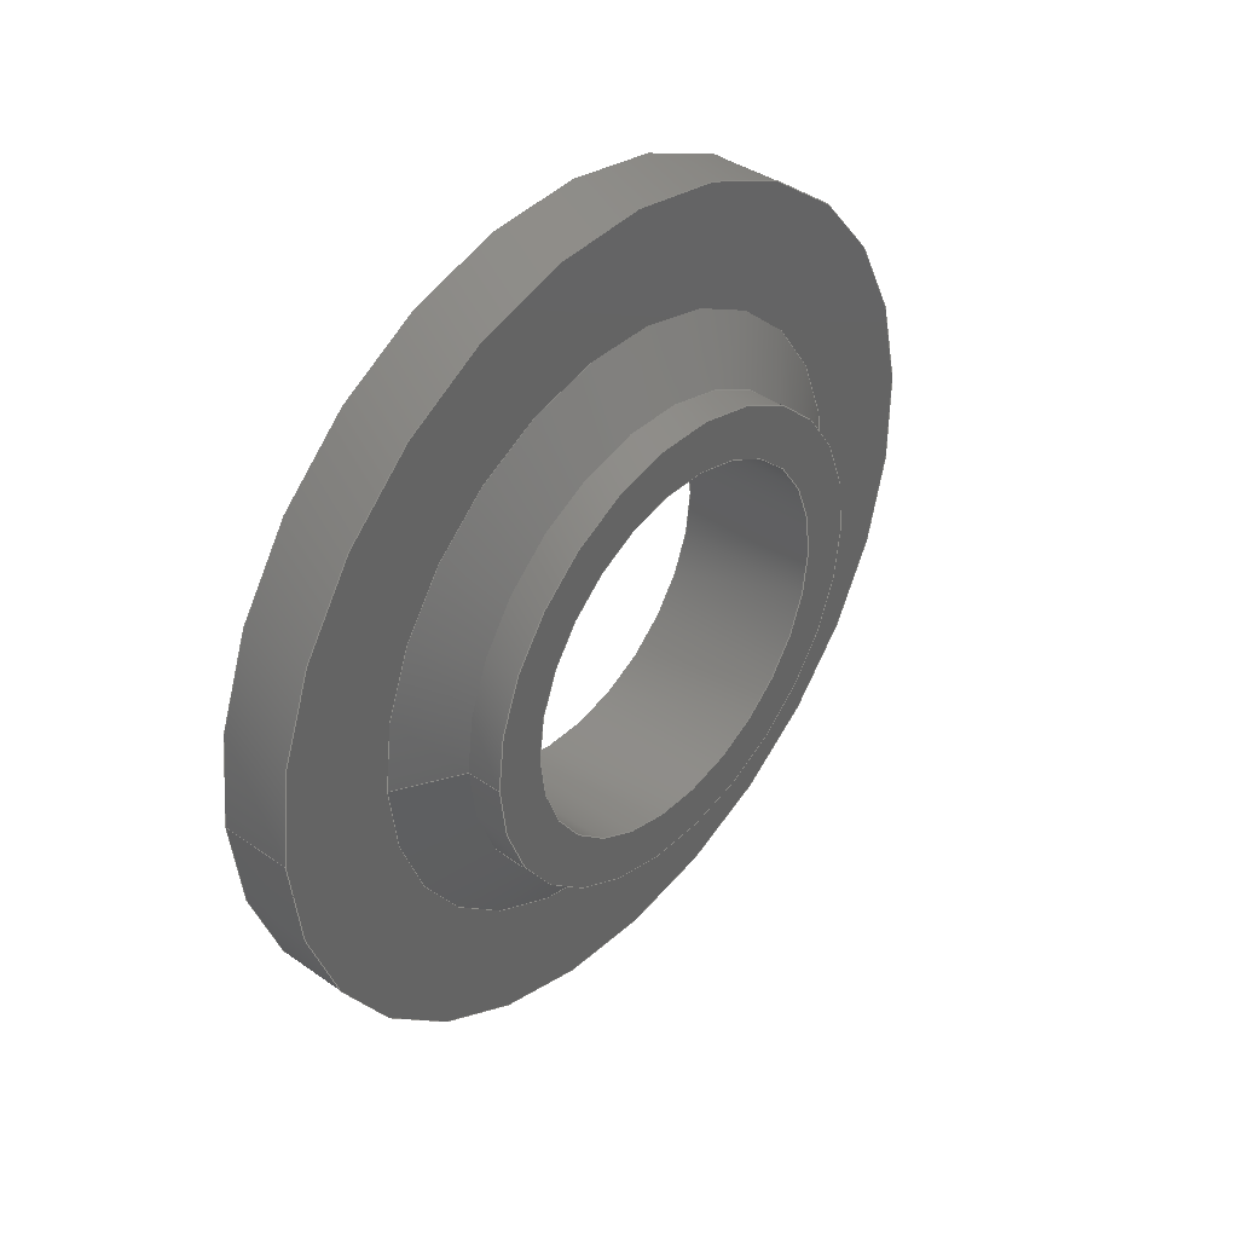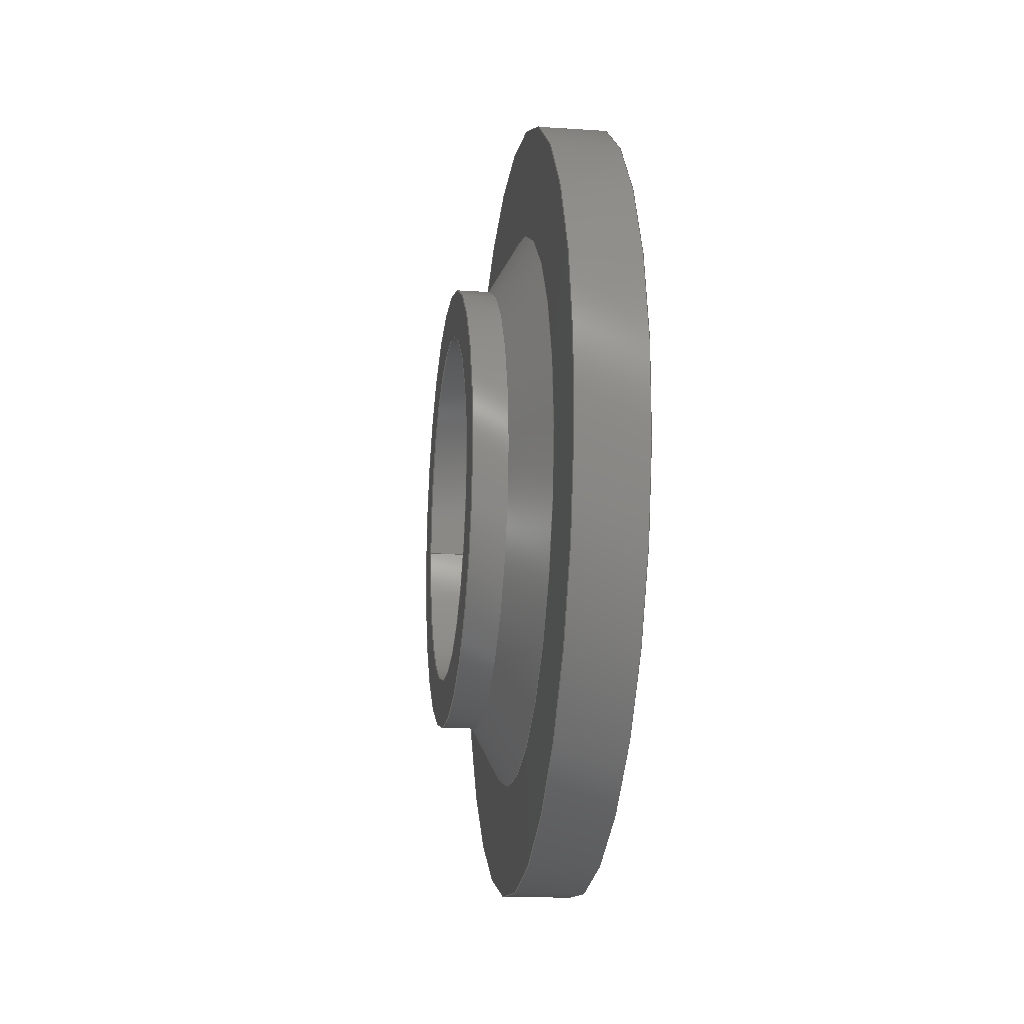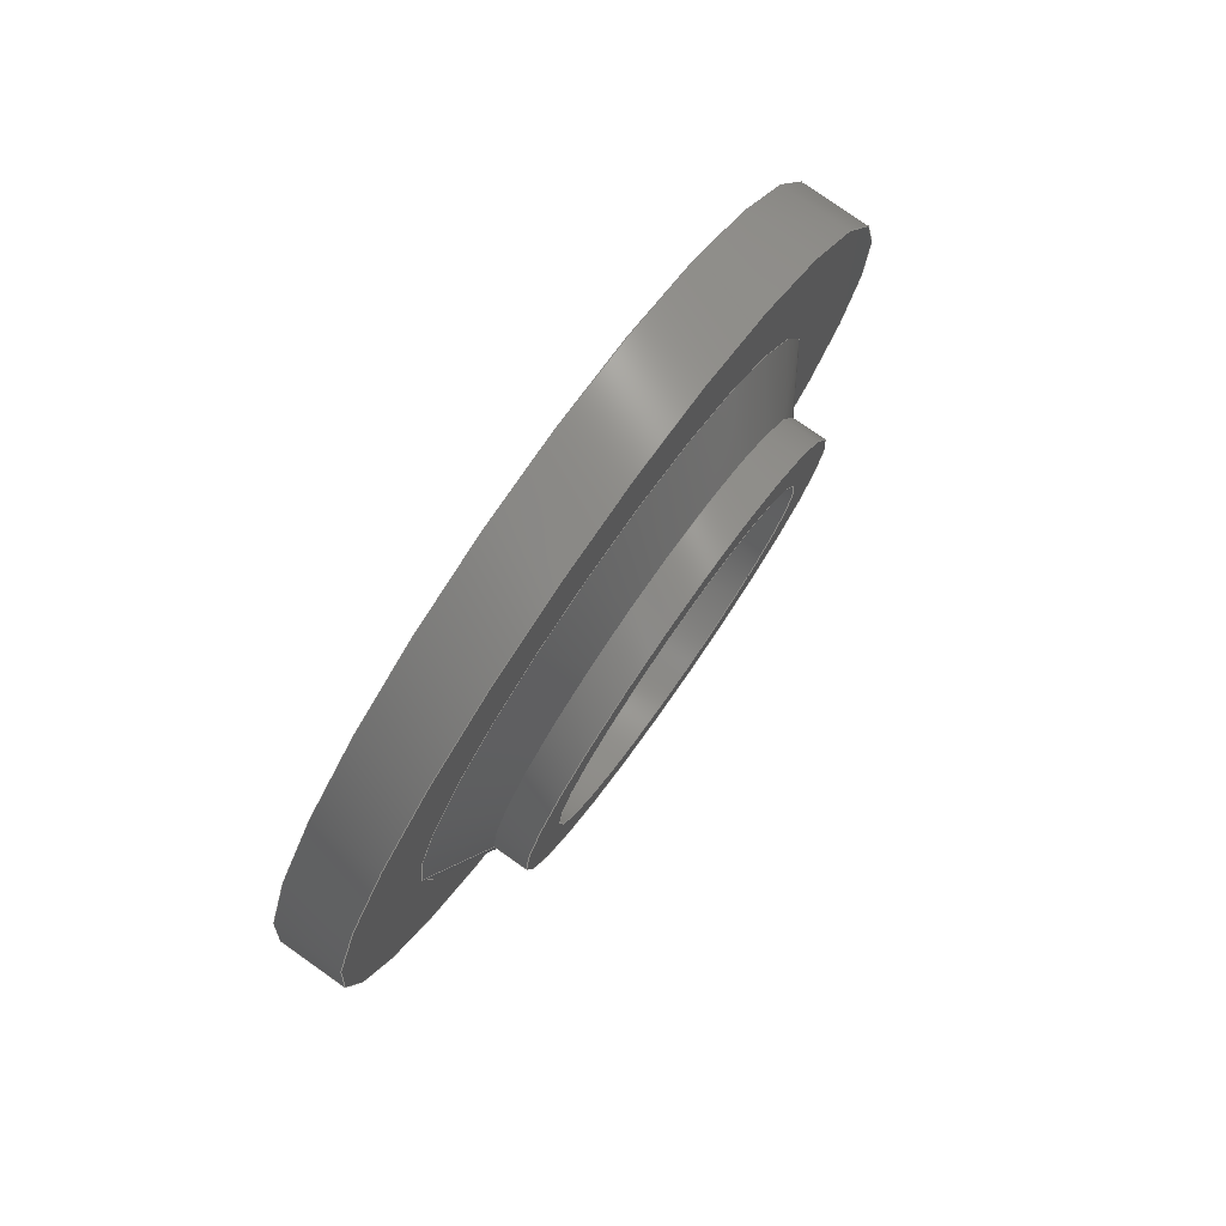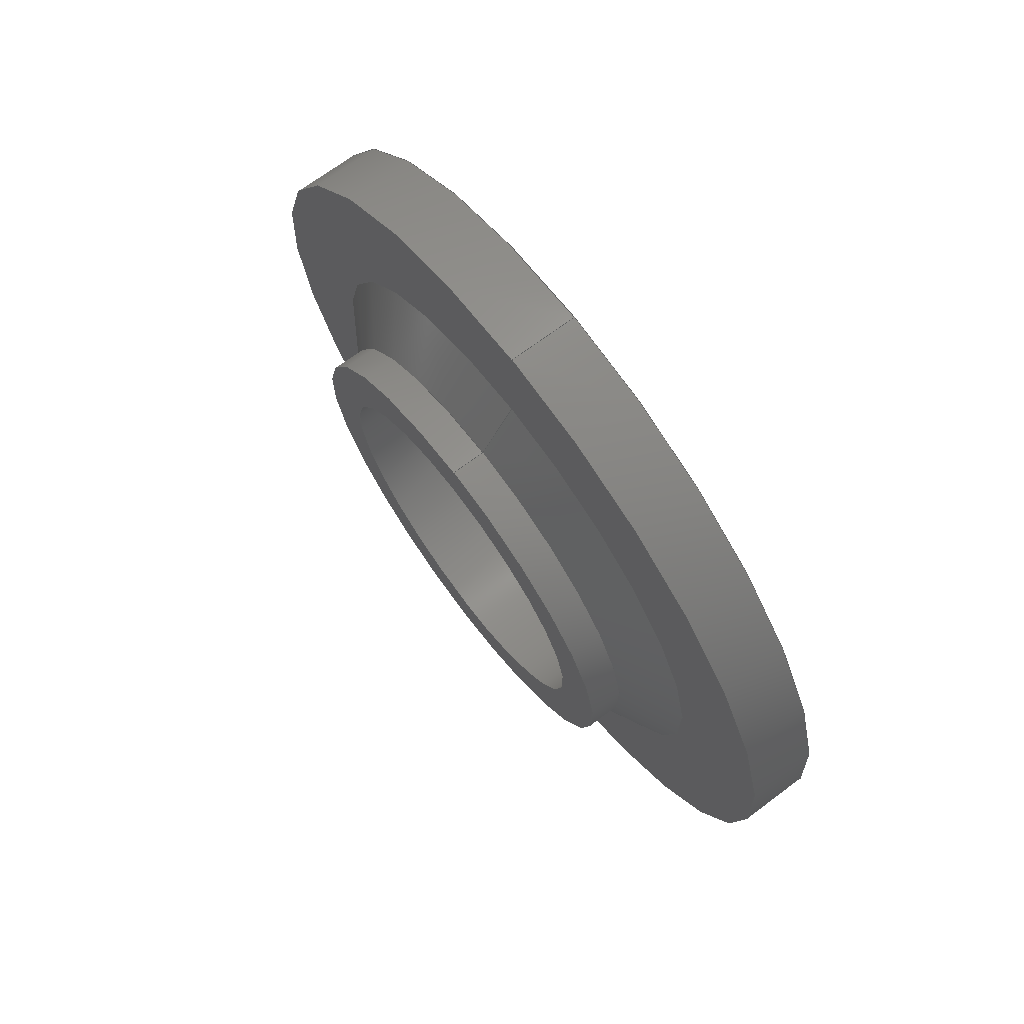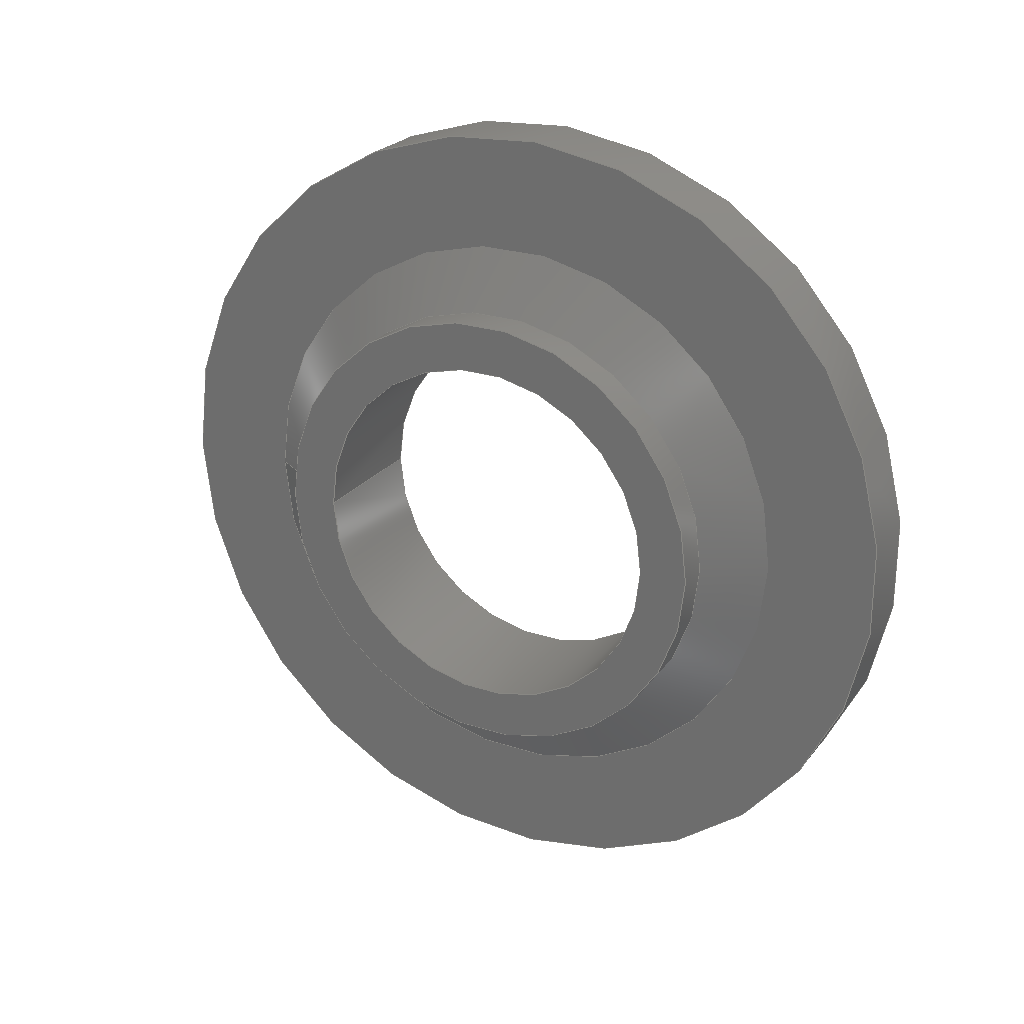
<metadata>
{"format":"step","ext":"stp","renderer":"f3d","projection":"perspective","resolution":1024,"background":"white","views":[{"elev":39.9,"azim":-139.3,"up":"+Z"},{"elev":-16.3,"azim":-7.7,"up":"+Z"},{"elev":79.1,"azim":-144.9,"up":"+Z"},{"elev":70.6,"azim":-36.7,"up":"+Y"},{"elev":24.4,"azim":-61.7,"up":"+Z"}]}
</metadata>
<code>
ISO-10303-21;
DATA;
#1=PRODUCT_DEFINITION('','UNSPECIFIED',#28,#31);
#2=SHAPE_DEFINITION_REPRESENTATION(#26,#3);
#3=SHAPE_REPRESENTATION('NONE',(#4),#8);
#4=AXIS2_PLACEMENT_3D('',#5,#6,#7);
#5=CARTESIAN_POINT('',(0,0,0));
#6=DIRECTION('',(0,0,1));
#7=DIRECTION('',(1,0,0));
#8=(GEOMETRIC_REPRESENTATION_CONTEXT(3)GLOBAL_UNCERTAINTY_ASSIGNED_CONTEXT((#10))
GLOBAL_UNIT_ASSIGNED_CONTEXT((#9,#11,#12))REPRESENTATION_CONTEXT('NONE','NONE'));
#9=(LENGTH_UNIT()NAMED_UNIT(*)SI_UNIT(.MILLI.,.METRE.));
#10=UNCERTAINTY_MEASURE_WITH_UNIT(LENGTH_MEASURE(1e-05),#9,'NONE','NONE');
#11=(NAMED_UNIT(*)PLANE_ANGLE_UNIT()SI_UNIT($,.RADIAN.));
#12=(NAMED_UNIT(*)SI_UNIT($,.STERADIAN.)SOLID_ANGLE_UNIT());
#13=MANIFOLD_SOLID_BREP('',#14);
#14=CLOSED_SHELL('',(#48,#57,#66,#75,#84,#93,#102));
#15=COLOUR_RGB('',1,0.6,0.2);
#16=FILL_AREA_STYLE_COLOUR('',#15);
#17=FILL_AREA_STYLE($,(#16));
#18=SURFACE_STYLE_FILL_AREA(#17);
#19=SURFACE_SIDE_STYLE('',(#18));
#20=SURFACE_STYLE_USAGE(.BOTH.,#19);
#21=PRESENTATION_STYLE_ASSIGNMENT((#20));
#22=MECHANICAL_DESIGN_GEOMETRIC_PRESENTATION_REPRESENTATION('NONE',(#23,#56,#65,
#74,#83,#92,#101,#110),#8);
#23=STYLED_ITEM('',(#21),#13);
#24=ADVANCED_BREP_SHAPE_REPRESENTATION('NONE',(#13),#8);
#25=SHAPE_REPRESENTATION_RELATIONSHIP('','',#3,#24);
#26=PRODUCT_DEFINITION_SHAPE('NONE','NONE',#1);
#27=MECHANICAL_CONTEXT('NONE',#32,'mechanical');
#28=PRODUCT_DEFINITION_FORMATION_WITH_SPECIFIED_SOURCE('ANY','UNSPECIFIED',#29,.NOT_KNOWN.);
#29=PRODUCT('','Spacer_D14x8x6.3_W2.4','NONE',(#27));
#30=PRODUCT_RELATED_PRODUCT_CATEGORY('detail','',(#29));
#31=DESIGN_CONTEXT('detailed design',#32,'design');
#32=APPLICATION_CONTEXT('configuration controlled 3d designs of mechanical parts and assemblies');
#33=APPLICATION_PROTOCOL_DEFINITION('international standard','config_control_design',
1994,#32);
#34=CC_DESIGN_DATE_AND_TIME_ASSIGNMENT(#35,#39,(#1));
#35=DATE_AND_TIME(#36,#37);
#36=CALENDAR_DATE(0,1,1);
#37=LOCAL_TIME(0,0,0,#38);
#38=COORDINATED_UNIVERSAL_TIME_OFFSET(0,0,.AHEAD.);
#39=DATE_TIME_ROLE('creation_date');
#40=CC_DESIGN_APPROVAL(#41,(#1));
#41=APPROVAL(#42,'UNSPECIFIED');
#42=APPROVAL_STATUS('not_yet_approved');
#43=APPROVAL_DATE_TIME(#44,#41);
#44=DATE_AND_TIME(#45,#46);
#45=CALENDAR_DATE(0,1,1);
#46=LOCAL_TIME(0,0,0,#47);
#47=COORDINATED_UNIVERSAL_TIME_OFFSET(0,0,.AHEAD.);
#48=ADVANCED_FACE('',(#111,#113),#115,.F.);
#49=COLOUR_RGB('',1,0.6,0.2);
#50=FILL_AREA_STYLE_COLOUR('',#49);
#51=FILL_AREA_STYLE($,(#50));
#52=SURFACE_STYLE_FILL_AREA(#51);
#53=SURFACE_SIDE_STYLE('',(#52));
#54=SURFACE_STYLE_USAGE(.BOTH.,#53);
#55=PRESENTATION_STYLE_ASSIGNMENT((#54));
#56=STYLED_ITEM('',(#55),#48);
#57=ADVANCED_FACE('',(#120,#122),#124,.F.);
#58=COLOUR_RGB('',1,0.6,0.2);
#59=FILL_AREA_STYLE_COLOUR('',#58);
#60=FILL_AREA_STYLE($,(#59));
#61=SURFACE_STYLE_FILL_AREA(#60);
#62=SURFACE_SIDE_STYLE('',(#61));
#63=SURFACE_STYLE_USAGE(.BOTH.,#62);
#64=PRESENTATION_STYLE_ASSIGNMENT((#63));
#65=STYLED_ITEM('',(#64),#57);
#66=ADVANCED_FACE('',(#129,#131),#133,.T.);
#67=COLOUR_RGB('',1,0.6,0.2);
#68=FILL_AREA_STYLE_COLOUR('',#67);
#69=FILL_AREA_STYLE($,(#68));
#70=SURFACE_STYLE_FILL_AREA(#69);
#71=SURFACE_SIDE_STYLE('',(#70));
#72=SURFACE_STYLE_USAGE(.BOTH.,#71);
#73=PRESENTATION_STYLE_ASSIGNMENT((#72));
#74=STYLED_ITEM('',(#73),#66);
#75=ADVANCED_FACE('',(#138,#140),#142,.T.);
#76=COLOUR_RGB('',1,0.6,0.2);
#77=FILL_AREA_STYLE_COLOUR('',#76);
#78=FILL_AREA_STYLE($,(#77));
#79=SURFACE_STYLE_FILL_AREA(#78);
#80=SURFACE_SIDE_STYLE('',(#79));
#81=SURFACE_STYLE_USAGE(.BOTH.,#80);
#82=PRESENTATION_STYLE_ASSIGNMENT((#81));
#83=STYLED_ITEM('',(#82),#75);
#84=ADVANCED_FACE('',(#147,#149),#151,.F.);
#85=COLOUR_RGB('',1,0.6,0.2);
#86=FILL_AREA_STYLE_COLOUR('',#85);
#87=FILL_AREA_STYLE($,(#86));
#88=SURFACE_STYLE_FILL_AREA(#87);
#89=SURFACE_SIDE_STYLE('',(#88));
#90=SURFACE_STYLE_USAGE(.BOTH.,#89);
#91=PRESENTATION_STYLE_ASSIGNMENT((#90));
#92=STYLED_ITEM('',(#91),#84);
#93=ADVANCED_FACE('',(#156,#158),#160,.T.);
#94=COLOUR_RGB('',1,0.6,0.2);
#95=FILL_AREA_STYLE_COLOUR('',#94);
#96=FILL_AREA_STYLE($,(#95));
#97=SURFACE_STYLE_FILL_AREA(#96);
#98=SURFACE_SIDE_STYLE('',(#97));
#99=SURFACE_STYLE_USAGE(.BOTH.,#98);
#100=PRESENTATION_STYLE_ASSIGNMENT((#99));
#101=STYLED_ITEM('',(#100),#93);
#102=ADVANCED_FACE('',(#165,#167),#169,.T.);
#103=COLOUR_RGB('',1,0.6,0.2);
#104=FILL_AREA_STYLE_COLOUR('',#103);
#105=FILL_AREA_STYLE($,(#104));
#106=SURFACE_STYLE_FILL_AREA(#105);
#107=SURFACE_SIDE_STYLE('',(#106));
#108=SURFACE_STYLE_USAGE(.BOTH.,#107);
#109=PRESENTATION_STYLE_ASSIGNMENT((#108));
#110=STYLED_ITEM('',(#109),#102);
#111=FACE_OUTER_BOUND('',#112,.T.);
#112=EDGE_LOOP('',(#174));
#113=FACE_OUTER_BOUND('',#114,.T.);
#114=EDGE_LOOP('',(#175));
#115=CYLINDRICAL_SURFACE('',#116,3.15);
#116=AXIS2_PLACEMENT_3D('',#117,#118,#119);
#117=CARTESIAN_POINT('',(0,0,0));
#118=DIRECTION('',(1,0,-1.837e-16));
#119=DIRECTION('',(1.125e-32,1,6.123e-17));
#120=FACE_BOUND('',#121,.T.);
#121=EDGE_LOOP('',(#176));
#122=FACE_BOUND('',#123,.T.);
#123=EDGE_LOOP('',(#177));
#124=PLANE('',#125);
#125=AXIS2_PLACEMENT_3D('',#126,#127,#128);
#126=CARTESIAN_POINT('',(0,0,0));
#127=DIRECTION('',(1,0,-1.837e-16));
#128=DIRECTION('',(1.125e-32,1,6.123e-17));
#129=FACE_OUTER_BOUND('',#130,.T.);
#130=EDGE_LOOP('',(#178));
#131=FACE_OUTER_BOUND('',#132,.T.);
#132=EDGE_LOOP('',(#179));
#133=CYLINDRICAL_SURFACE('',#134,4);
#134=AXIS2_PLACEMENT_3D('',#135,#136,#137);
#135=CARTESIAN_POINT('',(-1.2,0,2.204e-16));
#136=DIRECTION('',(1,0,-1.837e-16));
#137=DIRECTION('',(1.125e-32,1,6.123e-17));
#138=FACE_BOUND('',#139,.T.);
#139=EDGE_LOOP('',(#180));
#140=FACE_BOUND('',#141,.T.);
#141=EDGE_LOOP('',(#181));
#142=PLANE('',#143);
#143=AXIS2_PLACEMENT_3D('',#144,#145,#146);
#144=CARTESIAN_POINT('',(1.2,0,-2.204e-16));
#145=DIRECTION('',(1,0,-1.837e-16));
#146=DIRECTION('',(1.125e-32,1,6.123e-17));
#147=FACE_BOUND('',#148,.T.);
#148=EDGE_LOOP('',(#182));
#149=FACE_BOUND('',#150,.T.);
#150=EDGE_LOOP('',(#183));
#151=PLANE('',#152);
#152=AXIS2_PLACEMENT_3D('',#153,#154,#155);
#153=CARTESIAN_POINT('',(-1.2,0,2.204e-16));
#154=DIRECTION('',(1,0,-1.837e-16));
#155=DIRECTION('',(1.125e-32,1,6.123e-17));
#156=FACE_OUTER_BOUND('',#157,.T.);
#157=EDGE_LOOP('',(#184));
#158=FACE_OUTER_BOUND('',#159,.T.);
#159=EDGE_LOOP('',(#185));
#160=CYLINDRICAL_SURFACE('',#161,7);
#161=AXIS2_PLACEMENT_3D('',#162,#163,#164);
#162=CARTESIAN_POINT('',(0,0,0));
#163=DIRECTION('',(1,0,-1.837e-16));
#164=DIRECTION('',(1.125e-32,1,6.123e-17));
#165=FACE_OUTER_BOUND('',#166,.T.);
#166=EDGE_LOOP('',(#186));
#167=FACE_OUTER_BOUND('',#168,.T.);
#168=EDGE_LOOP('',(#187));
#169=CONICAL_SURFACE('',#170,4.52,1.047);
#170=AXIS2_PLACEMENT_3D('',#171,#172,#173);
#171=CARTESIAN_POINT('',(-0.3,0,5.511e-17));
#172=DIRECTION('',(1,-1.368e-48,-1.837e-16));
#173=DIRECTION('',(1.125e-32,1,6.123e-17));
#174=ORIENTED_EDGE('',*,*,#188,.F.);
#175=ORIENTED_EDGE('',*,*,#189,.F.);
#176=ORIENTED_EDGE('',*,*,#190,.F.);
#177=ORIENTED_EDGE('',*,*,#191,.F.);
#178=ORIENTED_EDGE('',*,*,#192,.T.);
#179=ORIENTED_EDGE('',*,*,#193,.T.);
#180=ORIENTED_EDGE('',*,*,#194,.T.);
#181=ORIENTED_EDGE('',*,*,#188,.T.);
#182=ORIENTED_EDGE('',*,*,#193,.F.);
#183=ORIENTED_EDGE('',*,*,#189,.T.);
#184=ORIENTED_EDGE('',*,*,#194,.F.);
#185=ORIENTED_EDGE('',*,*,#190,.T.);
#186=ORIENTED_EDGE('',*,*,#191,.T.);
#187=ORIENTED_EDGE('',*,*,#192,.F.);
#188=EDGE_CURVE('',#195,#195,#196,.F.);
#189=EDGE_CURVE('',#197,#197,#198,.T.);
#190=EDGE_CURVE('',#199,#199,#200,.T.);
#191=EDGE_CURVE('',#201,#201,#202,.F.);
#192=EDGE_CURVE('',#203,#203,#204,.F.);
#193=EDGE_CURVE('',#205,#205,#206,.T.);
#194=EDGE_CURVE('',#207,#207,#208,.T.);
#195=VERTEX_POINT('',#209);
#196=CIRCLE('',#210,3.15);
#197=VERTEX_POINT('',#214);
#198=CIRCLE('',#215,3.15);
#199=VERTEX_POINT('',#219);
#200=CIRCLE('',#220,7);
#201=VERTEX_POINT('',#224);
#202=CIRCLE('',#225,5.039);
#203=VERTEX_POINT('',#229);
#204=CIRCLE('',#230,4);
#205=VERTEX_POINT('',#234);
#206=CIRCLE('',#235,4);
#207=VERTEX_POINT('',#239);
#208=CIRCLE('',#240,7);
#209=CARTESIAN_POINT('',(1.2,3.15,-2.755e-17));
#210=AXIS2_PLACEMENT_3D('',#211,#212,#213);
#211=CARTESIAN_POINT('',(1.2,0,-2.204e-16));
#212=DIRECTION('',(1,0,-1.837e-16));
#213=DIRECTION('',(1.125e-32,1,6.123e-17));
#214=CARTESIAN_POINT('',(-1.2,3.15,4.133e-16));
#215=AXIS2_PLACEMENT_3D('',#216,#217,#218);
#216=CARTESIAN_POINT('',(-1.2,0,2.204e-16));
#217=DIRECTION('',(1,0,-1.837e-16));
#218=DIRECTION('',(1.125e-32,1,6.123e-17));
#219=CARTESIAN_POINT('',(7.874e-32,7,4.286e-16));
#220=AXIS2_PLACEMENT_3D('',#221,#222,#223);
#221=CARTESIAN_POINT('',(0,0,0));
#222=DIRECTION('',(1,0,-1.837e-16));
#223=DIRECTION('',(1.125e-32,1,6.123e-17));
#224=CARTESIAN_POINT('',(-5.668e-32,5.039,-3.086e-16));
#225=AXIS2_PLACEMENT_3D('',#226,#227,#228);
#226=CARTESIAN_POINT('',(0,0,0));
#227=DIRECTION('',(1,0,-1.837e-16));
#228=DIRECTION('',(1.125e-32,1,6.123e-17));
#229=CARTESIAN_POINT('',(-0.6,4,-1.347e-16));
#230=AXIS2_PLACEMENT_3D('',#231,#232,#233);
#231=CARTESIAN_POINT('',(-0.6,0,1.102e-16));
#232=DIRECTION('',(1,0,-1.837e-16));
#233=DIRECTION('',(1.125e-32,1,6.123e-17));
#234=CARTESIAN_POINT('',(-1.2,4,4.654e-16));
#235=AXIS2_PLACEMENT_3D('',#236,#237,#238);
#236=CARTESIAN_POINT('',(-1.2,0,2.204e-16));
#237=DIRECTION('',(1,0,-1.837e-16));
#238=DIRECTION('',(1.125e-32,1,6.123e-17));
#239=CARTESIAN_POINT('',(1.2,7,2.082e-16));
#240=AXIS2_PLACEMENT_3D('',#241,#242,#243);
#241=CARTESIAN_POINT('',(1.2,0,-2.204e-16));
#242=DIRECTION('',(1,0,-1.837e-16));
#243=DIRECTION('',(1.125e-32,1,6.123e-17));
ENDSEC;
END-ISO-10303-21;

</code>
